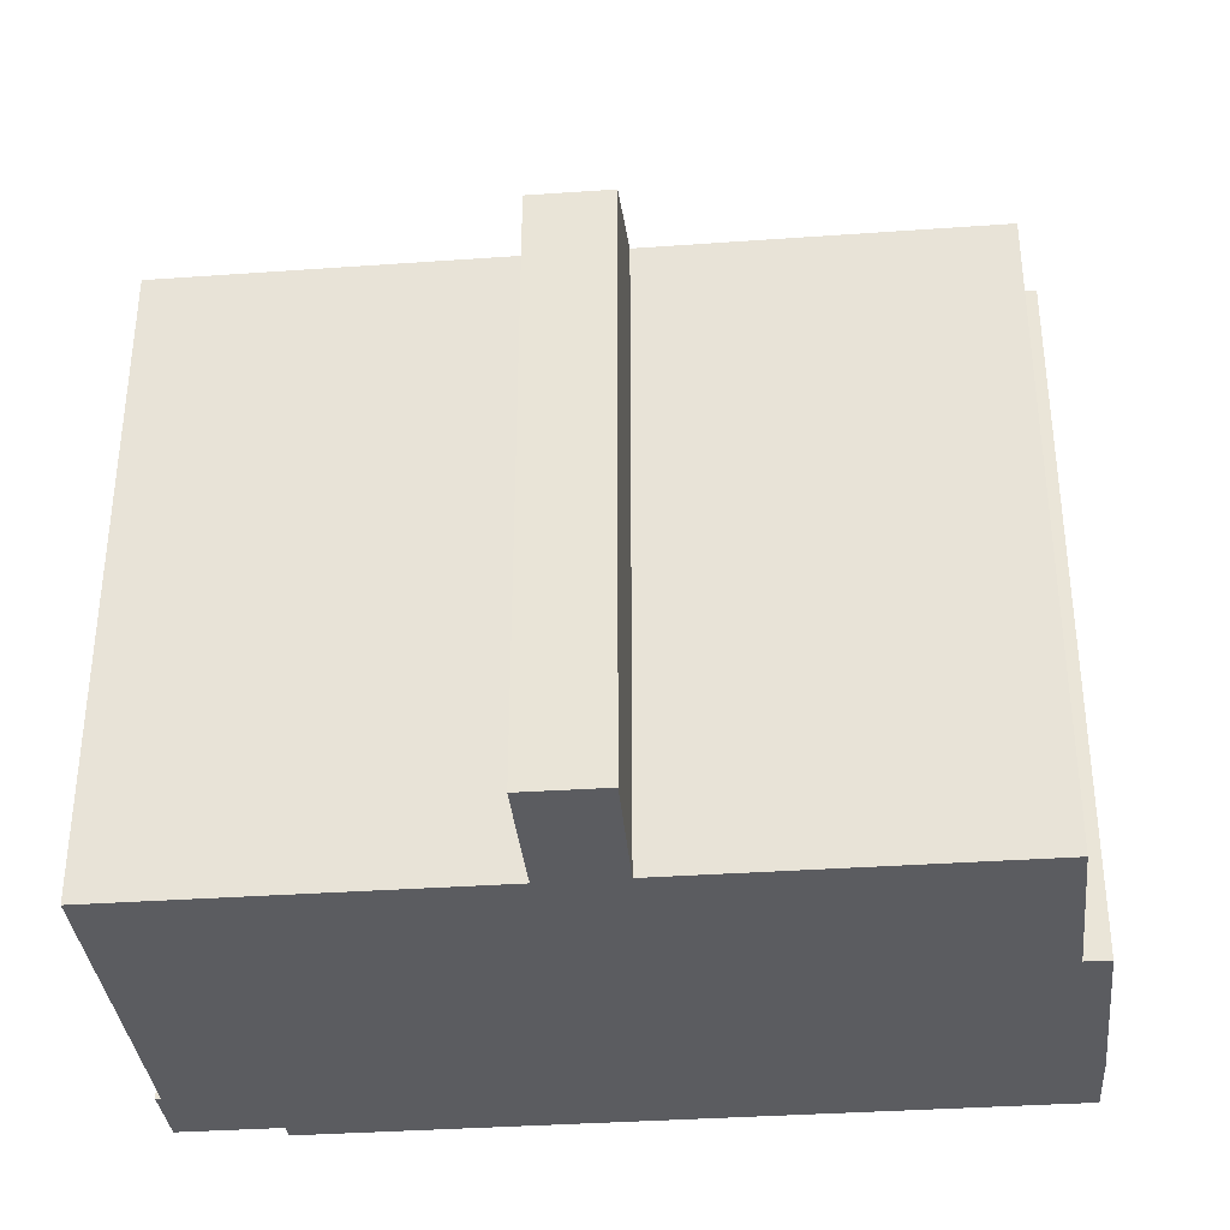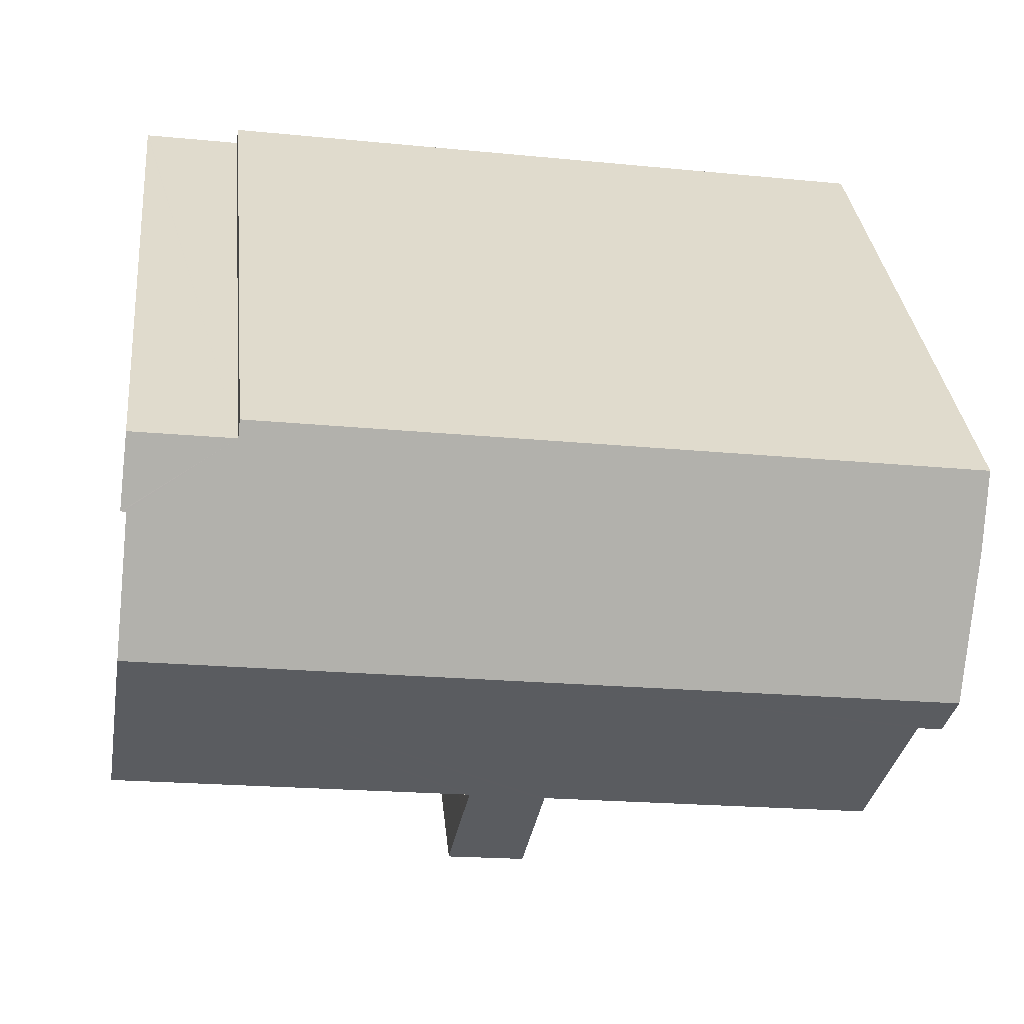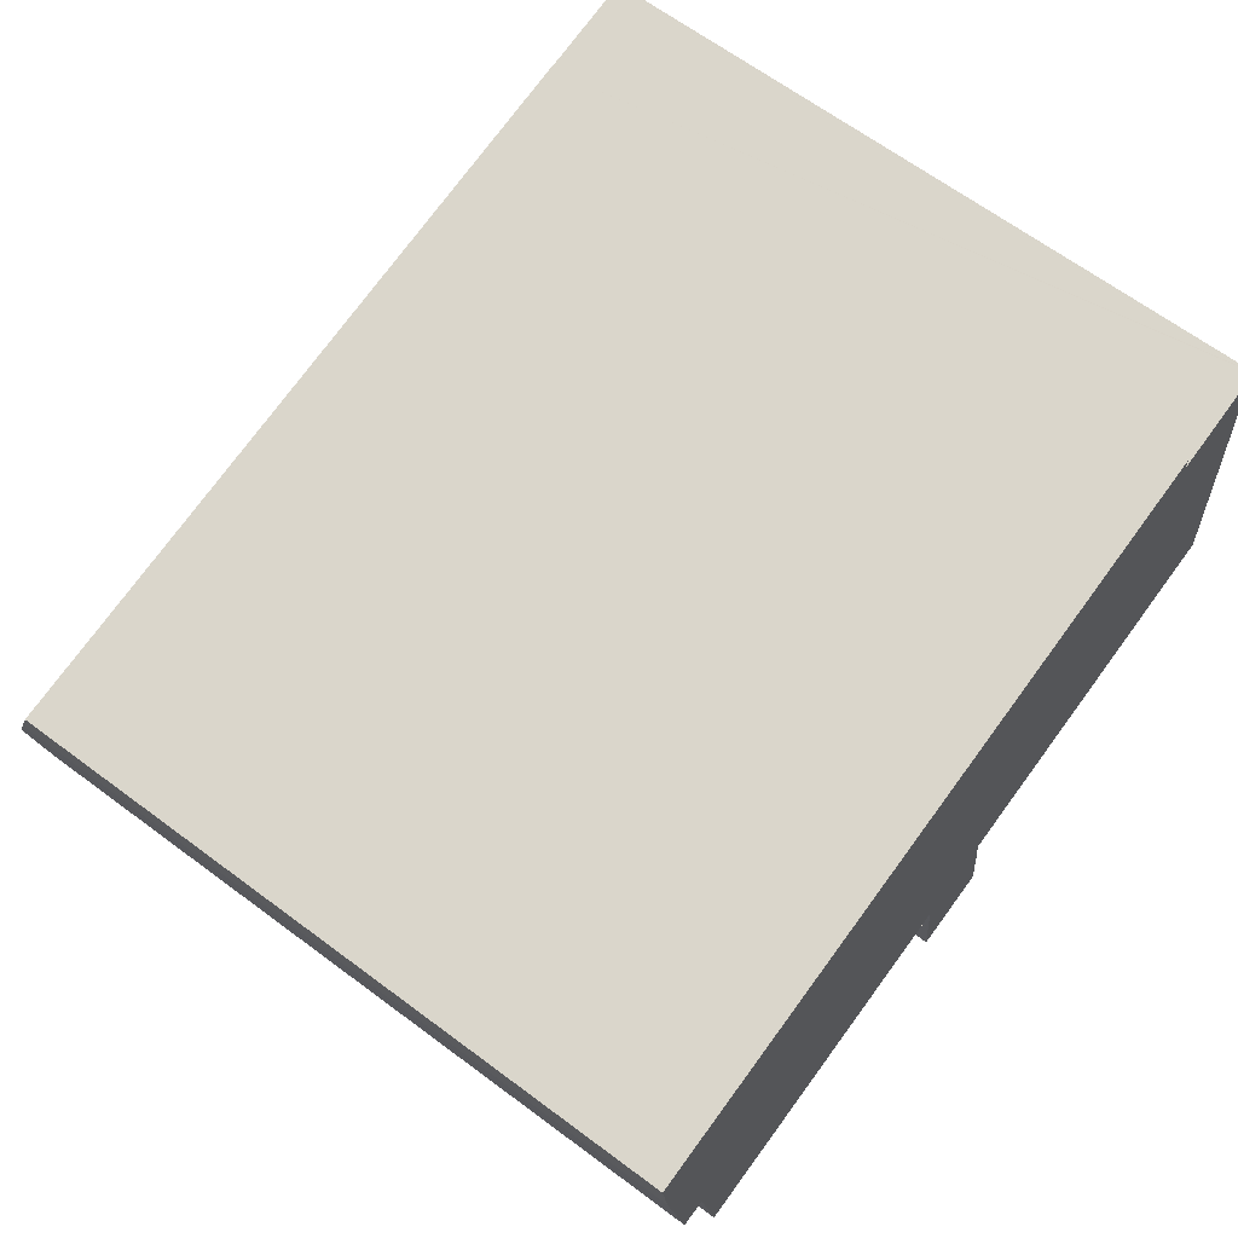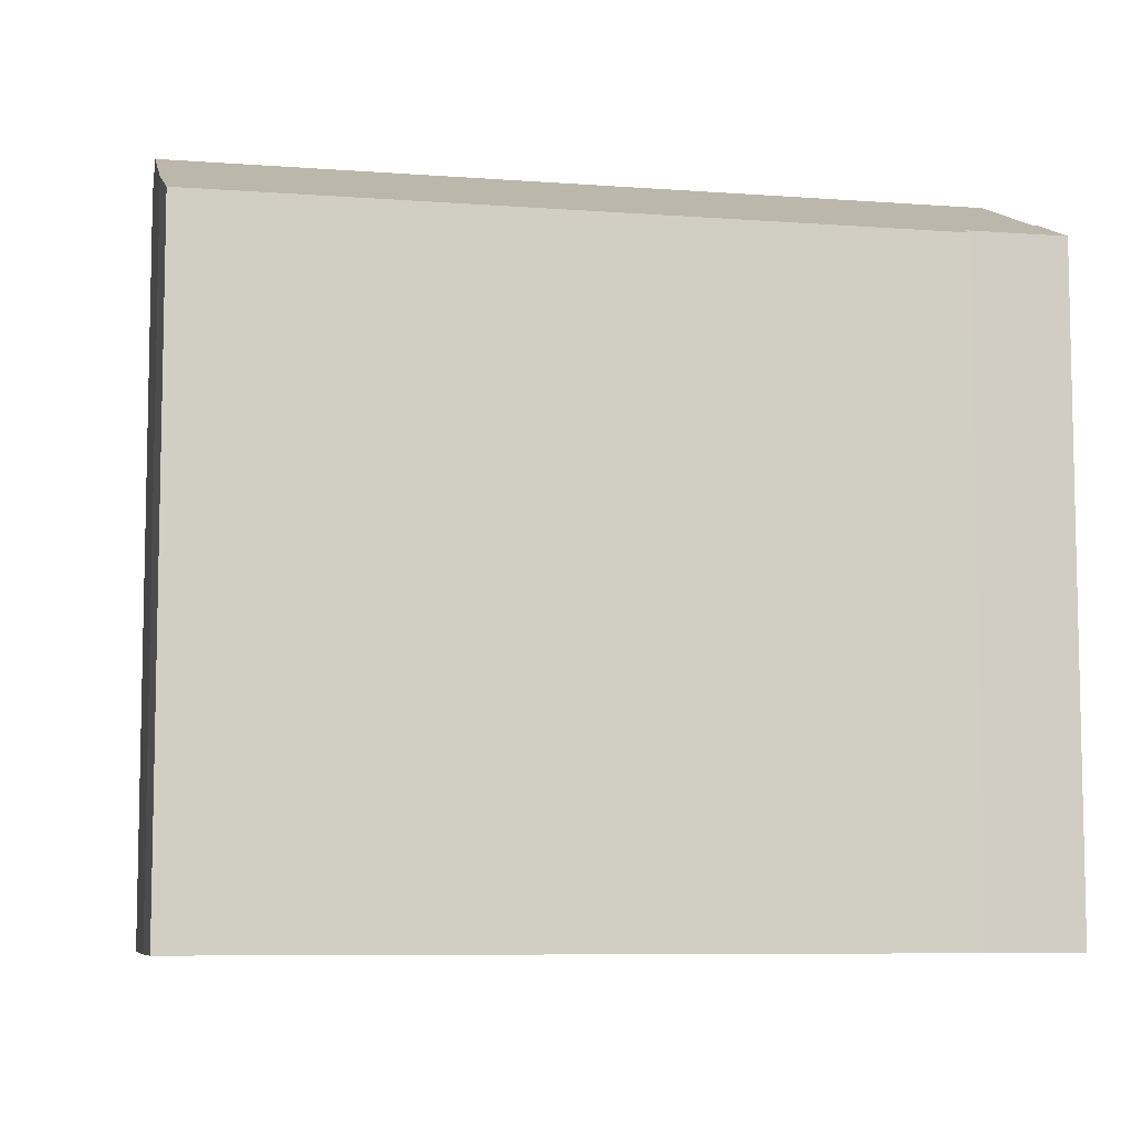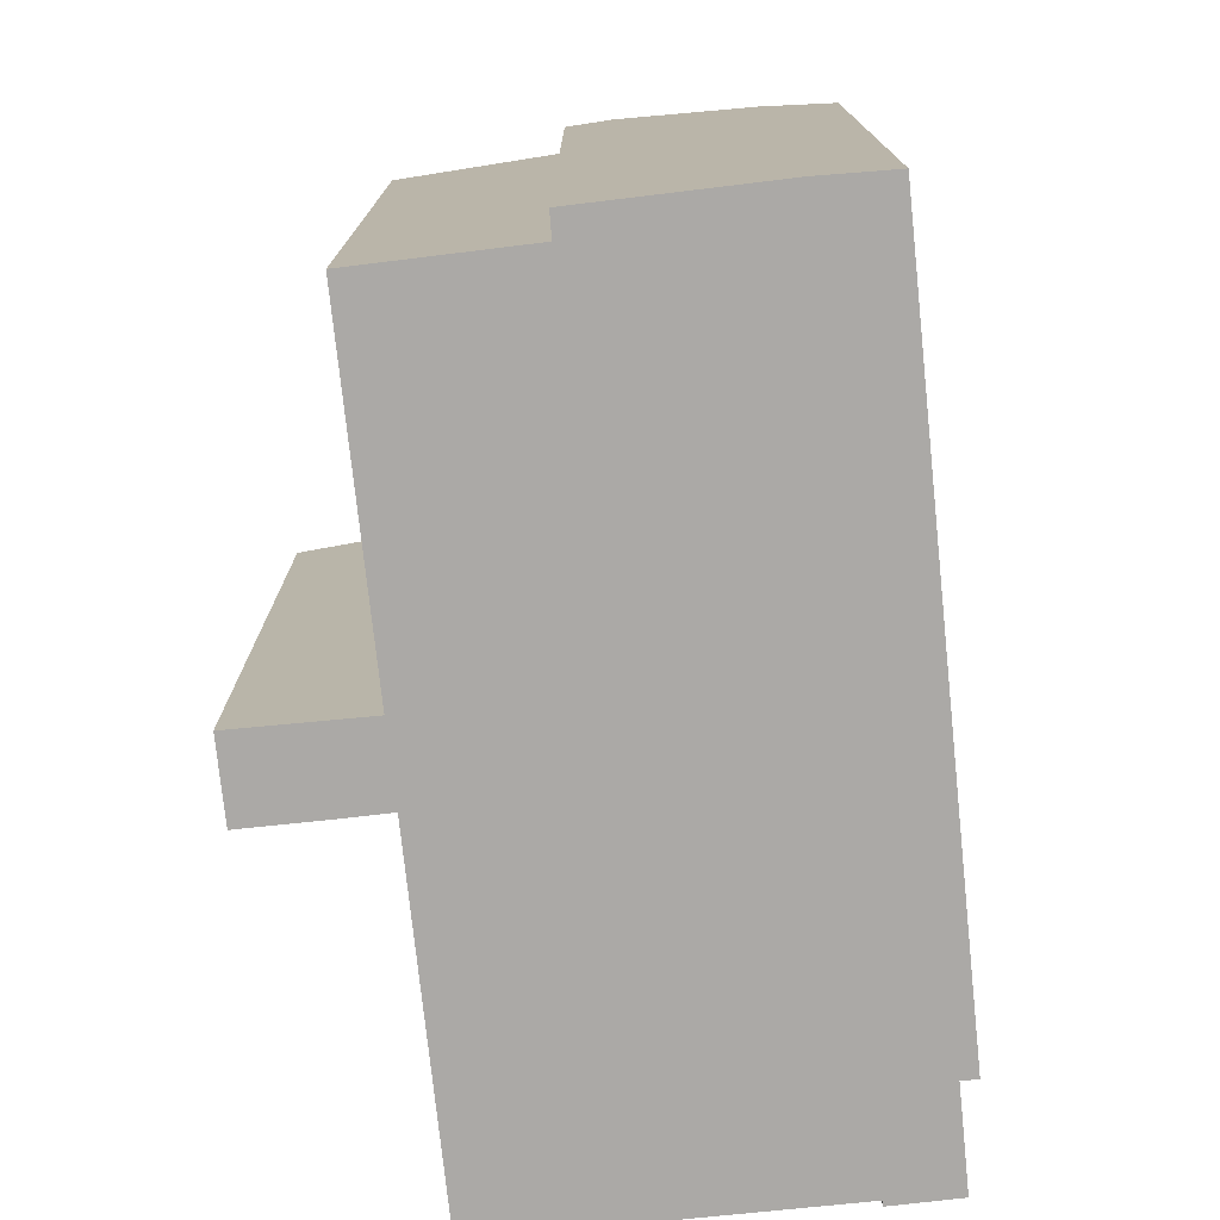
<metadata>
{"format":"obj","ext":"obj","renderer":"f3d","projection":"perspective","resolution":1024,"background":"white","views":[{"elev":-35.1,"azim":177.3,"up":"+Y"},{"elev":33.5,"azim":174.1,"up":"+Z"},{"elev":65.7,"azim":-53.2,"up":"+Z"},{"elev":-7.7,"azim":-20.1,"up":"+Y"},{"elev":-75.5,"azim":-92.1,"up":"+Y"}]}
</metadata>
<code>
v  12.6 19.26 -3.932
v  0.997 18.75 -6.855
v  0.802 19.26 -5.619
v  1.644 18.75 -6.782
v  2.339 16.97 -11.13
v  11.29 16.96 -9.854
v  22.06 19.26 -2.579
v  11.3 16.92 -9.958
v  13.34 16.97 -9.548
v  11.74 15.56 -13.29
v  13.49 16.97 -9.527
v  13.77 16.97 -9.487
v  17.53 16.97 -8.956
v  22.85 16.96 -8.202
v  13.85 15.56 -13.01
v  13.36 16.92 -9.664
v  13.53 16.45 -10.81
v  21.72 17.87 0.84
v  21.43 17.14 2.63
v  21.45 17.14 2.633
v  18.81 17.14 2.261
v  21.68 17.87 0.835
v  21.58 17.87 0.823
v  14.56 16.96 2.086
v  18.75 16.96 2.686
v  11.71 16.96 1.678
v  8.355 16.96 1.197
v  0 16.96 1.039e-15
v  0.223 17.75 -1.945
v  21.72 -5.144e-17 0.84
v  21.45 -1.612e-16 2.633
v  21.58 -5.039e-17 0.823
v  22.85 5.022e-16 -8.202
v  22.06 1.579e-16 -2.579
v  13.34 5.846e-16 -9.548
v  13.36 5.917e-16 -9.664
v  13.85 7.964e-16 -13.01
v  13.53 6.619e-16 -10.81
v  18.81 -1.384e-16 2.261
v  18.75 -1.645e-16 2.686
v  21.68 -5.113e-17 0.835
v  17.53 5.484e-16 -8.956
v  13.49 5.834e-16 -9.527
v  13.77 5.809e-16 -9.487
v  11.74 8.14e-16 -13.29
v  2.339 6.815e-16 -11.13
v  11.29 6.034e-16 -9.854
v  0.997 4.197e-16 -6.855
v  1.644 4.153e-16 -6.782
v  11.3 6.098e-16 -9.958
v  0.223 1.191e-16 -1.945
v  0.802 3.441e-16 -5.619
v  0 0 0
v  8.355 -7.33e-17 1.197
v  14.56 -1.277e-16 2.086
v  11.71 -1.027e-16 1.678
v  21.43 -1.61e-16 2.63
g defaultobject
f 1 2 3
f 2 1 4
f 4 1 5
f 5 1 6
f 6 1 7
f 6 7 8
f 8 7 9
f 8 9 10
f 9 7 11
f 11 7 12
f 12 7 13
f 13 7 14
f 9 15 10
f 15 9 16
f 15 16 17
f 18 19 20
f 19 18 21
f 21 18 22
f 21 22 23
f 21 23 7
f 21 24 25
f 24 21 7
f 24 7 1
f 24 1 26
f 26 1 27
f 27 1 28
f 28 1 3
f 28 3 29
f 20 30 18
f 30 20 31
f 23 14 7
f 14 23 32
f 14 32 33
f 33 32 34
f 35 16 9
f 16 35 17
f 17 35 15
f 15 35 36
f 15 36 37
f 37 36 38
f 25 39 21
f 39 25 40
f 30 22 18
f 22 30 23
f 23 30 32
f 32 30 41
f 33 13 14
f 13 33 12
f 12 33 11
f 11 33 9
f 9 33 42
f 9 42 43
f 9 43 35
f 43 42 44
f 15 45 10
f 45 15 37
f 6 46 5
f 46 6 47
f 4 48 2
f 48 4 49
f 8 47 6
f 47 8 10
f 47 10 45
f 47 45 50
f 5 49 4
f 49 5 46
f 2 29 3
f 29 2 48
f 29 48 51
f 51 48 52
f 51 28 29
f 28 51 53
f 53 27 28
f 27 53 26
f 26 53 24
f 24 53 25
f 25 53 54
f 25 54 55
f 25 55 40
f 55 54 56
f 19 31 20
f 31 19 21
f 31 21 57
f 57 21 39
f 37 35 45
f 35 37 36
f 36 37 38
f 51 54 53
f 54 51 52
f 54 52 48
f 54 48 49
f 54 49 46
f 54 46 47
f 54 47 56
f 56 47 55
f 55 47 50
f 55 50 45
f 55 45 35
f 55 35 40
f 40 35 44
f 40 44 42
f 40 42 39
f 39 42 57
f 57 42 32
f 32 42 34
f 34 42 33
f 57 32 31
f 31 41 30
f 41 31 32

</code>
